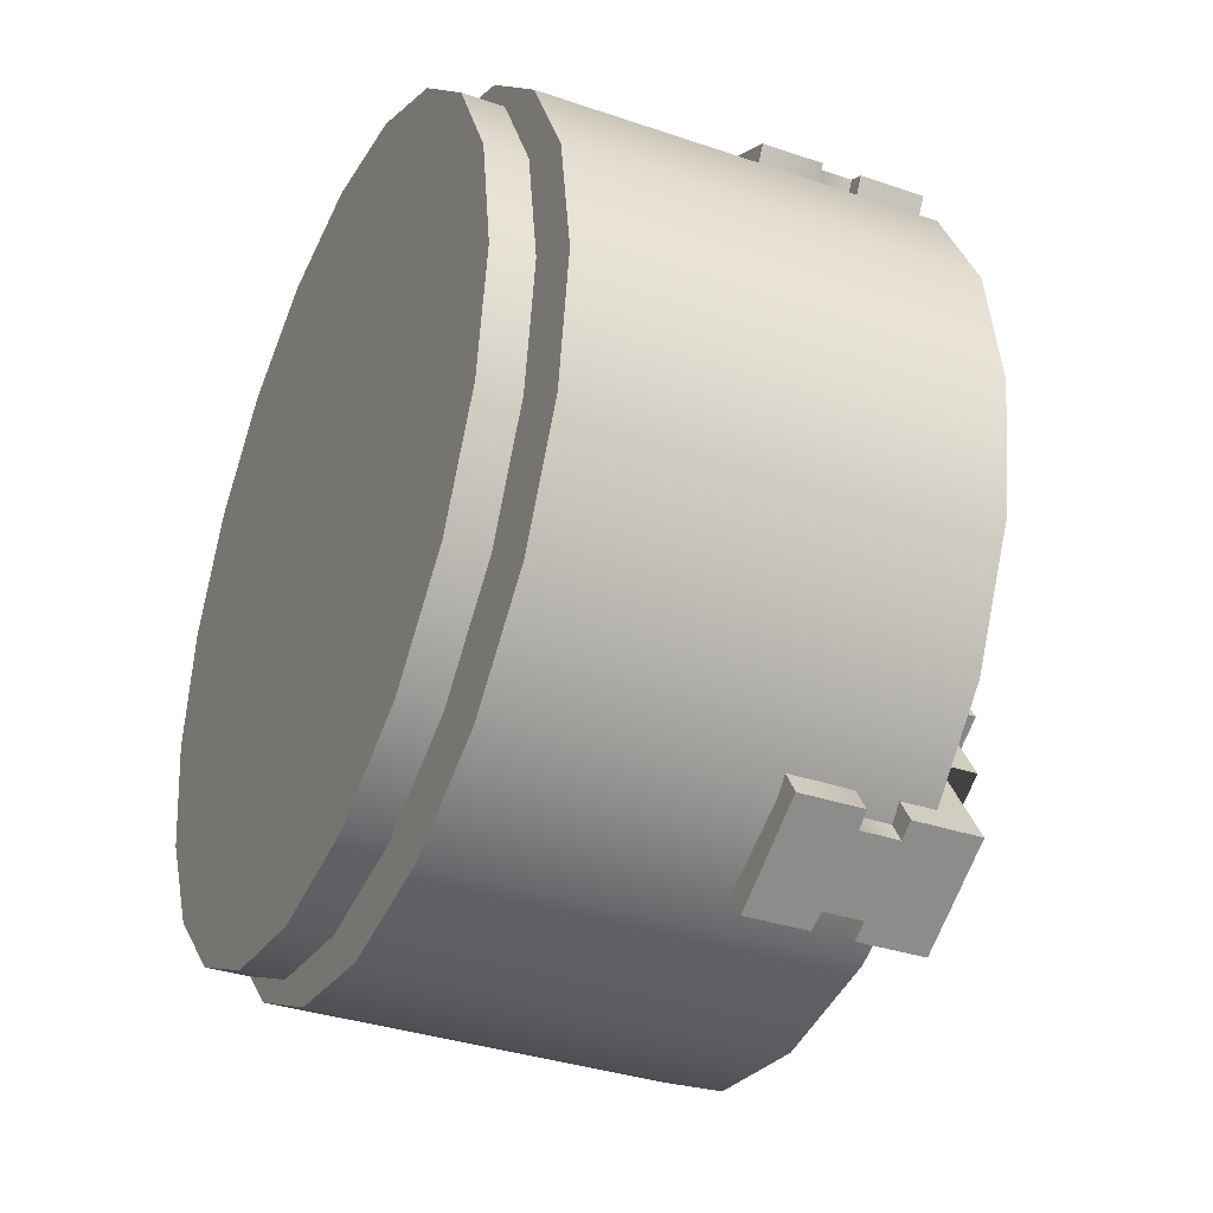
<metadata>
{"format":"obj","ext":"obj","renderer":"f3d","projection":"perspective","resolution":1024,"background":"white","views":[{"elev":-35.3,"azim":-24.3,"up":"+Z"}]}
</metadata>
<code>
g default
v -0.02785 -0.1549 -0.05034
v -0.02785 -0.1318 -0.09576
v -0.02785 -0.09576 -0.1318
v -0.02785 -0.05034 -0.1549
v -0.02785 0 -0.1629
v -0.02785 0.05034 -0.1549
v -0.02785 0.09576 -0.1318
v -0.02785 0.1318 -0.09576
v -0.02785 0.1549 -0.05034
v -0.02785 0.1629 -0
v -0.02785 0.1549 0.05034
v -0.02785 0.1318 0.09576
v -0.02785 0.09576 0.1318
v -0.02785 0.05034 0.1549
v -0.02785 0 0.1629
v -0.02785 -0.05034 0.1549
v -0.02785 -0.09576 0.1318
v -0.02785 -0.1318 0.09576
v -0.02785 -0.1549 0.05034
v -0.02785 -0.1629 -0
v -0.01164 -0.1549 -0.05034
v -0.01164 -0.1318 -0.09576
v -0.01164 -0.09576 -0.1318
v -0.01164 -0.05034 -0.1549
v -0.01164 0 -0.1629
v -0.01164 0.05034 -0.1549
v -0.01164 0.09576 -0.1318
v -0.01164 0.1318 -0.09576
v -0.01164 0.1549 -0.05034
v -0.01164 0.1629 -0
v -0.01164 0.1549 0.05034
v -0.01164 0.1318 0.09576
v -0.01164 0.09576 0.1318
v -0.01164 0.05034 0.1549
v -0.01164 0 0.1629
v -0.01164 -0.05034 0.1549
v -0.01164 -0.09576 0.1318
v -0.01164 -0.1318 0.09576
v -0.01164 -0.1549 0.05034
v -0.01164 -0.1629 -0
v -0.02785 0 -0
v -0.01164 0 -0
g polySurface16 pasted__pCylinder253 group
f 1 2 22 21
f 2 3 23 22
f 3 4 24 23
f 4 5 25 24
f 5 6 26 25
f 6 7 27 26
f 7 8 28 27
f 8 9 29 28
f 9 10 30 29
f 10 11 31 30
f 11 12 32 31
f 12 13 33 32
f 13 14 34 33
f 14 15 35 34
f 15 16 36 35
f 16 17 37 36
f 17 18 38 37
f 18 19 39 38
f 19 20 40 39
f 20 1 21 40
f 2 1 41
f 3 2 41
f 4 3 41
f 5 4 41
f 6 5 41
f 7 6 41
f 8 7 41
f 9 8 41
f 10 9 41
f 11 10 41
f 12 11 41
f 13 12 41
f 14 13 41
f 15 14 41
f 16 15 41
f 17 16 41
f 18 17 41
f 19 18 41
f 20 19 41
f 1 20 41
f 21 22 42
f 22 23 42
f 23 24 42
f 24 25 42
f 25 26 42
f 26 27 42
f 27 28 42
f 28 29 42
f 29 30 42
f 30 31 42
f 31 32 42
f 32 33 42
f 33 34 42
f 34 35 42
f 35 36 42
f 36 37 42
f 37 38 42
f 38 39 42
f 39 40 42
f 40 21 42
g default
v 0.02939 0.1465 -0.004682
v 0.01978 0.1465 -0.007618
v 0.02285 0.1465 -0.01328
v 0.02939 0.1465 -0.008815
v 0.03269 0.1465 -0.01124
v 0.02763 0.1465 -0.01778
v 0.03366 0.1465 -0.02066
v 0.03692 0.1465 -0.01124
v 0.02939 0.1465 -0.001339
v 0.01872 0.1465 -0.001339
v 0.04035 0.1465 -0.02166
v 0.04035 0.1465 -0.01124
v 0.02285 0.1696 -0.01328
v 0.02763 0.1696 -0.01778
v 0.01978 0.1696 -0.007618
v 0.03366 0.1696 -0.02066
v 0.02939 0.1465 0.002005
v 0.01978 0.1465 0.004941
v 0.04703 0.1465 -0.02066
v 0.04377 0.1465 -0.01124
v 0.01872 0.1696 -0.001339
v 0.04035 0.1696 -0.02166
v 0.02939 0.1465 0.006138
v 0.02285 0.1465 0.01061
v 0.05306 0.1465 -0.01778
v 0.04801 0.1465 -0.01124
v 0.01978 0.1696 0.004941
v 0.04703 0.1696 -0.02066
v 0.02939 0.1696 -0.008815
v 0.02939 0.1696 -0.004682
v 0.03692 0.1696 -0.01124
v 0.03269 0.1696 -0.01124
v 0.05306 0.1696 -0.01778
v 0.02285 0.1696 0.01061
v 0.02939 0.1696 -0.001339
v 0.04035 0.1696 -0.01124
v 0.05079 0.1465 -0.008467
v 0.05785 0.1465 -0.01328
v 0.06092 0.1465 -0.007618
v 0.05079 0.1465 -0.004526
v 0.03682 0.1465 0.008859
v 0.03366 0.1465 0.01799
v 0.02763 0.1465 0.0151
v 0.03246 0.1465 0.008859
v 0.02939 0.1696 0.002005
v 0.04377 0.1696 -0.01124
v 0.05785 0.1696 -0.01328
v 0.02763 0.1696 0.0151
v 0.06198 0.1465 -0.001339
v 0.05079 0.1465 -0.001339
v 0.04035 0.1465 0.008859
v 0.04035 0.1465 0.01898
v 0.02939 0.1696 0.006138
v 0.04801 0.1696 -0.01124
v 0.06092 0.1465 0.004941
v 0.05079 0.1465 0.001849
v 0.04387 0.1465 0.008859
v 0.04703 0.1465 0.01799
v 0.06092 0.1696 -0.007618
v 0.03366 0.1696 0.01799
v 0.05785 0.1465 0.01061
v 0.05079 0.1465 0.00579
v 0.04823 0.1465 0.008859
v 0.05306 0.1465 0.0151
v 0.06198 0.1696 -0.001339
v 0.04035 0.1696 0.01898
v 0.05079 0.1696 -0.004526
v 0.05079 0.1696 -0.008467
v 0.03246 0.1696 0.008859
v 0.03682 0.1696 0.008859
v 0.06092 0.1696 0.004941
v 0.04703 0.1696 0.01799
v 0.05079 0.1696 -0.001339
v 0.04035 0.1696 0.008859
v 0.05306 0.1696 0.0151
v 0.05785 0.1696 0.01061
v 0.05079 0.1696 0.001849
v 0.04387 0.1696 0.008859
v 0.05079 0.1696 0.00579
v 0.04823 0.1696 0.008859
v 0.02939 0.1465 -0.01124
v 0.05079 0.1465 -0.01124
v 0.02939 0.1465 0.008859
v 0.02939 0.1696 -0.01124
v 0.05079 0.1465 0.008859
v 0.05079 0.1696 -0.01124
v 0.02939 0.1696 0.008859
v 0.05079 0.1696 0.008859
g pasted__pCylinder253 group polySurface15
f 43 44 45 46
f 47 48 49 50
f 51 52 44 43
f 50 49 53 54
f 48 45 55 56
f 45 44 57 55
f 49 48 56 58
f 59 60 52 51
f 54 53 61 62
f 44 52 63 57
f 53 49 58 64
f 65 66 60 59
f 62 61 67 68
f 52 60 69 63
f 61 53 64 70
f 71 55 57 72
f 73 58 56 74
f 67 61 70 75
f 60 66 76 69
f 72 57 63 77
f 78 64 58 73
f 79 80 81 82
f 83 84 85 86
f 77 63 69 87
f 88 70 64 78
f 80 67 75 89
f 66 85 90 76
f 82 81 91 92
f 93 94 84 83
f 87 69 76 95
f 96 75 70 88
f 92 91 97 98
f 99 100 94 93
f 81 80 89 101
f 85 84 102 90
f 98 97 103 104
f 105 106 100 99
f 91 81 101 107
f 84 94 108 102
f 109 101 89 110
f 111 90 102 112
f 97 91 107 113
f 94 100 114 108
f 115 107 101 109
f 112 102 108 116
f 100 106 117 114
f 103 97 113 118
f 106 103 118 117
f 119 113 107 115
f 116 108 114 120
f 121 118 113 119
f 120 114 117 122
f 45 48 47 123 46
f 67 80 79 124 68
f 85 66 65 125 86
f 56 55 71 126 74
f 103 106 105 127 104
f 89 75 96 128 110
f 76 90 111 129 95
f 117 118 121 130 122
f 125 65 59 51 43 46 123 126 71 72 77 87 95 129
f 128 96 88 78 73 74 126 123 47 50 54 62 68 124
f 124 79 82 92 98 104 127 130 121 119 115 109 110 128
f 127 105 99 93 83 86 125 129 111 112 116 120 122 130
g default
v -0.01621 -0.1205 -0.03914
v -0.01621 -0.1025 -0.07445
v -0.01621 -0.07445 -0.1025
v -0.01621 -0.03914 -0.1205
v -0.01621 0 -0.1267
v -0.01621 0.03914 -0.1205
v -0.01621 0.07445 -0.1025
v -0.01621 0.1025 -0.07445
v -0.01621 0.1205 -0.03914
v -0.01621 0.1267 -0
v -0.01621 0.1205 0.03914
v -0.01621 0.1025 0.07445
v -0.01621 0.07445 0.1025
v -0.01621 0.03914 0.1205
v -0.01621 0 0.1267
v -0.01621 -0.03914 0.1205
v -0.01621 -0.07445 0.1025
v -0.01621 -0.1025 0.07445
v -0.01621 -0.1205 0.03914
v -0.01621 -0.1267 -0
v -0 -0.1205 -0.03914
v -0 -0.1025 -0.07445
v -0 -0.07445 -0.1025
v -0 -0.03914 -0.1205
v -0 0 -0.1267
v -0 0.03914 -0.1205
v -0 0.07445 -0.1025
v -0 0.1025 -0.07445
v -0 0.1205 -0.03914
v -0 0.1267 -0
v -0 0.1205 0.03914
v -0 0.1025 0.07445
v -0 0.07445 0.1025
v -0 0.03914 0.1205
v -0 0 0.1267
v -0 -0.03914 0.1205
v -0 -0.07445 0.1025
v -0 -0.1025 0.07445
v -0 -0.1205 0.03914
v -0 -0.1267 -0
v -0.01621 0 -0
v -0 0 -0
g pasted__pCylinder253 group polySurface14
f 131 132 152 151
f 132 133 153 152
f 133 134 154 153
f 134 135 155 154
f 135 136 156 155
f 136 137 157 156
f 137 138 158 157
f 138 139 159 158
f 139 140 160 159
f 140 141 161 160
f 141 142 162 161
f 142 143 163 162
f 143 144 164 163
f 144 145 165 164
f 145 146 166 165
f 146 147 167 166
f 147 148 168 167
f 148 149 169 168
f 149 150 170 169
f 150 131 151 170
f 132 131 171
f 133 132 171
f 134 133 171
f 135 134 171
f 136 135 171
f 137 136 171
f 138 137 171
f 139 138 171
f 140 139 171
f 141 140 171
f 142 141 171
f 143 142 171
f 144 143 171
f 145 144 171
f 146 145 171
f 147 146 171
f 148 147 171
f 149 148 171
f 150 149 171
f 131 150 171
f 151 152 172
f 152 153 172
f 153 154 172
f 154 155 172
f 155 156 172
f 156 157 172
f 157 158 172
f 158 159 172
f 159 160 172
f 160 161 172
f 161 162 172
f 162 163 172
f 163 164 172
f 164 165 172
f 165 166 172
f 166 167 172
f 167 168 172
f 168 169 172
f 169 170 172
f 170 151 172
g default
v 0.1429 -0.03792 0.01915
v 0.2047 -0.03792 0.01915
v 0.1429 -0.1098 0.1439
v 0.1429 -0.06914 0.1673
v 0.1429 0.00277 0.04261
v 0.2047 0.00277 0.04261
v 0.1865 -0.03792 0.01915
v 0.1865 0.00277 0.04261
v 0.17 -0.03792 0.01915
v 0.17 0.00277 0.04261
v 0.17 -0.06914 0.1673
v 0.17 -0.1098 0.1439
v 0.1552 -0.03792 0.01915
v 0.1552 0.00277 0.04261
v 0.1552 -0.06914 0.1673
v 0.1552 -0.1098 0.1439
v 0.1429 -0.05949 0.05657
v 0.1552 -0.05949 0.05657
v 0.17 -0.05949 0.05657
v 0.1865 -0.05949 0.05657
v 0.2047 -0.05949 0.05657
v 0.2047 -0.0188 0.08002
v 0.1865 -0.0188 0.08002
v 0.17 -0.0188 0.08002
v 0.1552 -0.0188 0.08002
v 0.1429 -0.0188 0.08002
v 0.1429 -0.04397 0.1237
v 0.1552 -0.04397 0.1237
v 0.17 -0.04397 0.1237
v 0.1865 -0.04397 0.1237
v 0.1865 -0.08466 0.1002
v 0.17 -0.08466 0.1002
v 0.1552 -0.08466 0.1002
v 0.1429 -0.08466 0.1002
v 0.1013 -0.03804 0.01967
v 0.1438 -0.03124 0.02359
v 0.1013 -0.1097 0.144
v 0.1438 -0.1029 0.1479
v 0.1013 -0.06914 0.1673
v 0.1438 -0.07594 0.1634
v 0.1013 0.002516 0.04305
v 0.1438 -0.004285 0.03913
v 0.1267 -0.03804 0.01967
v 0.1267 0.002516 0.04305
v 0.1267 -0.06914 0.1673
v 0.1267 -0.1097 0.144
v 0.1273 -0.03124 0.02359
v 0.1273 -0.1029 0.1479
v 0.1273 -0.07594 0.1634
v 0.1273 -0.004285 0.03913
g polySurface13
f 179 180 174
f 174 180 178
f 198 189 199
f 199 189 206
f 181 182 179
f 179 182 180
f 195 196 202
f 202 196 201
f 203 204 192
f 192 204 191
f 185 186 181
f 181 186 182
f 196 197 201
f 201 197 200
f 187 188 183
f 183 188 184
f 204 205 191
f 191 205 190
f 177 186 173
f 173 186 185
f 199 200 198
f 198 200 197
f 175 188 176
f 176 188 187
f 189 190 206
f 206 190 205
f 173 185 189
f 189 185 190
f 191 190 181
f 181 190 185
f 192 191 179
f 179 191 181
f 193 192 174
f 174 192 179
f 174 178 193
f 193 178 194
f 180 195 178
f 178 195 194
f 182 196 180
f 180 196 195
f 186 197 182
f 182 197 196
f 198 197 177
f 177 197 186
f 177 173 198
f 198 173 189
f 176 187 199
f 199 187 200
f 201 200 183
f 183 200 187
f 188 205 184
f 184 205 204
f 206 205 175
f 175 205 188
f 199 206 176
f 176 206 175
f 184 204 183
f 183 204 201
f 195 192 194
f 194 192 193
f 201 204 202
f 204 203 202
f 203 192 202
f 192 195 202
f 218 215 219 220
f 217 218 220 221
f 216 217 221 222
f 215 216 222 219
f 208 214 212 210
f 213 207 209 211
f 213 216 215 207
f 211 217 216 213
f 209 218 217 211
f 207 215 218 209
f 220 219 208 210
f 221 220 210 212
f 222 221 212 214
f 219 222 214 208
g default
v -0.003293 -0.1377 -0.09971
v -0.003293 -0.09978 -0.1377
v 0.1569 -0.09978 -0.1377
v 0.1569 -0.1377 -0.09971
v -0.003293 -0.04305 -0.03091
v -0.003293 -0.03098 -0.04297
v -0.003293 -0.01578 -0.05072
v -0.003293 -0.05195 -0.162
v -0.003293 -0.05079 -0.0157
v -0.003293 -0.1621 -0.05187
v 0.1569 -0.1621 -0.05187
v 0.1569 -0.05195 -0.162
v -0.003293 -0.05346 0.001152
v -0.003293 -0.1705 0.001152
v -0.003293 0.001078 -0.05339
v -0.003293 0.001078 -0.1704
v 0.1569 -0.1705 0.001152
v 0.1569 0.001078 -0.1704
v -0.003293 -0.05079 0.01801
v -0.003293 -0.1621 0.05418
v -0.003293 0.01793 -0.05072
v -0.003293 0.0541 -0.162
v 0.1569 -0.1621 0.05418
v 0.1569 0.0541 -0.162
v -0.003293 -0.04305 0.03321
v -0.003293 -0.1377 0.102
v -0.003293 0.03314 -0.04297
v -0.003293 0.1019 -0.1377
v -0.003293 -0.03098 0.04528
v -0.003293 -0.09978 0.14
v -0.003293 0.0452 -0.03091
v -0.003293 0.1399 -0.09971
v 0.1569 -0.03098 -0.04297
v 0.1569 -0.04305 -0.03091
v 0.1569 -0.1377 0.102
v 0.1569 0.1019 -0.1377
v 0.1569 -0.01578 -0.05072
v 0.1569 -0.05079 -0.0157
v 0.1569 0.001078 -0.05339
v 0.1569 -0.05346 0.001152
v 0.1569 -0.05079 0.01801
v 0.1569 0.01793 -0.05072
v -0.003293 0.05295 -0.0157
v -0.003293 0.1643 -0.05187
v -0.003293 -0.01578 0.05302
v -0.003293 -0.05195 0.1643
v 0.1569 -0.04305 0.03321
v 0.1569 0.03314 -0.04297
v 0.1569 -0.03098 0.04528
v 0.1569 -0.09978 0.14
v 0.1569 0.1399 -0.09971
v 0.1569 0.0452 -0.03091
v -0.003293 0.05562 0.001152
v -0.003293 0.1727 0.001152
v -0.003293 0.001078 0.05569
v -0.003293 0.001078 0.1727
v 0.1569 0.05295 -0.0157
v 0.1569 -0.01578 0.05302
v 0.1569 0.05562 0.001152
v 0.1569 0.001078 0.05569
v -0.003293 0.05295 0.01801
v -0.003293 0.1643 0.05418
v -0.003293 0.01793 0.05302
v -0.003293 0.0541 0.1643
v 0.1569 0.05295 0.01801
v 0.1569 0.01793 0.05302
v -0.003293 0.03314 0.04528
v -0.003293 0.1019 0.14
v -0.003293 0.0452 0.03321
v -0.003293 0.1399 0.102
v 0.1569 0.0452 0.03321
v 0.1569 0.03314 0.04528
v 0.1569 0.1643 -0.05187
v 0.1569 -0.05195 0.1643
v 0.0401 0.1498 -0.001195
v 0.02285 0.1498 -0.01328
v 0.01978 0.1498 -0.007618
v 0.03366 0.1498 -0.02066
v 0.02763 0.1498 -0.01778
v 0.02763 0.1697 -0.01778
v 0.02285 0.1704 -0.01328
v 0.01872 0.1498 -0.001339
v 0.03366 0.1692 -0.02066
v 0.01978 0.1713 -0.007618
v 0.04035 0.1498 -0.02166
v 0.01978 0.1498 0.004941
v 0.04035 0.1691 -0.02166
v 0.01872 0.1723 -0.001339
v 0.04703 0.1498 -0.02066
v 0.02285 0.1498 0.01061
v 0.04703 0.1692 -0.02066
v 0.05306 0.1498 -0.01778
v 0.01978 0.1721 0.004941
v 0.02285 0.1712 0.01061
v 0.05306 0.1697 -0.01778
v 0.02763 0.1498 0.0151
v 0.03366 0.1498 0.01799
v 0.06092 0.1498 -0.007618
v 0.05785 0.1498 -0.01328
v 0.02763 0.1705 0.0151
v 0.05785 0.1704 -0.01328
v 0.04035 0.1498 0.01898
v 0.06198 0.1498 -0.001339
v 0.04703 0.1498 0.01799
v 0.06092 0.1498 0.004941
v 0.03366 0.17 0.01799
v 0.06092 0.1713 -0.007618
v 0.05306 0.1498 0.0151
v 0.05785 0.1498 0.01061
v 0.04035 0.1698 0.01898
v 0.06198 0.1723 -0.001339
v 0.1569 0.001078 0.1727
v 0.04703 0.17 0.01799
v 0.05306 0.1705 0.0151
v 0.05785 0.1712 0.01061
v 0.06092 0.1721 0.004941
v 0.1569 0.1727 0.001152
v 0.1569 0.0541 0.1643
v 0.1569 0.1643 0.05418
v 0.1569 0.1019 0.14
v 0.1569 0.1399 0.102
v 0.01914 0.1727 0.001152
v 0.06156 0.1727 0.001152
g pPipe3
f 223 224 225 226
f 227 228 224 223
f 228 229 230 224
f 231 227 223 232
f 232 223 226 233
f 224 230 234 225
f 235 231 232 236
f 229 237 238 230
f 236 232 233 239
f 230 238 240 234
f 241 235 236 242
f 237 243 244 238
f 242 236 239 245
f 238 244 246 240
f 247 241 242 248
f 243 249 250 244
f 251 247 248 252
f 249 253 254 250
f 226 225 255 256
f 256 255 228 227
f 248 242 245 257
f 244 250 258 246
f 255 259 229 228
f 260 256 227 231
f 225 234 259 255
f 233 226 256 260
f 259 261 237 229
f 262 260 231 235
f 239 233 260 262
f 234 240 261 259
f 263 262 235 241
f 261 264 243 237
f 253 265 266 254
f 267 251 252 268
f 269 263 241 247
f 264 270 249 243
f 245 239 262 263
f 240 246 264 261
f 271 269 247 251
f 252 248 257 272
f 250 254 273 258
f 270 274 253 249
f 265 275 276 266
f 277 267 268 278
f 274 279 265 253
f 280 271 251 267
f 257 245 263 269
f 246 258 270 264
f 279 281 275 265
f 282 280 267 277
f 275 283 284 276
f 285 277 278 286
f 281 287 283 275
f 288 282 277 285
f 289 285 286 290
f 283 291 292 284
f 287 293 291 283
f 294 288 285 289
f 254 266 295 273
f 268 252 272 296
f 293 294 289 291
f 291 289 290 292
f 272 257 269 271
f 258 273 274 270
f 297 298 299
f 297 300 301
f 302 303 298 301
f 297 299 304
f 305 302 301 300
f 303 306 299 298
f 297 307 300
f 297 304 308
f 309 305 300 307
f 306 310 304 299
f 297 311 307
f 297 308 312
f 313 309 307 311
f 297 314 311
f 315 316 312 308
f 317 313 311 314
f 297 318 319
f 297 320 321
f 316 322 318 312
f 323 317 314 321
f 297 319 324
f 297 325 320
f 297 324 326
f 297 327 325
f 322 328 319 318
f 273 295 279 274
f 296 272 271 280
f 329 323 321 320
f 297 326 330
f 297 331 327
f 328 332 324 319
f 333 329 320 325
f 278 268 296 334
f 332 335 326 324
f 335 336 330 326
f 337 338 327 331
f 336 337 331 330
f 295 339 281 279
f 334 296 280 282
f 286 278 334 340
f 339 341 287 281
f 340 334 282 288
f 290 286 340 342
f 284 292 343 341
f 342 340 288 294
f 341 343 293 287
f 343 342 294 293
f 292 290 342 343
f 298 297 301
f 304 310 344 315 308
f 318 297 312
f 314 297 321
f 331 297 330
f 327 338 345 333 325
f 276 284 341 339 345 338 337 336 335 332 328 322 316 315 344
f 266 276 344 310 306 303 302 305 309 313 317 323 329 333 345 339 295
g default
v 0.1429 0.001829 -0.04244
v 0.2047 0.001829 -0.04244
v 0.1429 -0.07183 -0.1661
v 0.1429 -0.1122 -0.1421
v 0.1429 -0.03853 -0.01841
v 0.2047 -0.03853 -0.01841
v 0.1865 0.001829 -0.04244
v 0.1865 -0.03853 -0.01841
v 0.17 0.001829 -0.04244
v 0.17 -0.03853 -0.01841
v 0.17 -0.1122 -0.1421
v 0.17 -0.07183 -0.1661
v 0.1552 0.001829 -0.04244
v 0.1552 -0.03853 -0.01841
v 0.1552 -0.1122 -0.1421
v 0.1552 -0.07183 -0.1661
v 0.1429 -0.02027 -0.07955
v 0.1552 -0.02027 -0.07955
v 0.17 -0.02027 -0.07955
v 0.1865 -0.02027 -0.07955
v 0.2047 -0.02027 -0.07955
v 0.2047 -0.06062 -0.05552
v 0.1865 -0.06062 -0.05552
v 0.17 -0.06062 -0.05552
v 0.1552 -0.06062 -0.05552
v 0.1429 -0.06062 -0.05552
v 0.1429 -0.08641 -0.09881
v 0.1552 -0.08641 -0.09881
v 0.17 -0.08641 -0.09881
v 0.1865 -0.08641 -0.09881
v 0.1865 -0.04605 -0.1228
v 0.17 -0.04605 -0.1228
v 0.1552 -0.04605 -0.1228
v 0.1429 -0.04605 -0.1228
v 0.1013 0.001433 -0.0428
v 0.1438 -0.005312 -0.03878
v 0.1013 -0.07197 -0.1661
v 0.1438 -0.07871 -0.162
v 0.1013 -0.1122 -0.1421
v 0.1438 -0.1054 -0.1461
v 0.1013 -0.03879 -0.01885
v 0.1438 -0.03204 -0.02286
v 0.1267 0.001433 -0.0428
v 0.1267 -0.03879 -0.01885
v 0.1267 -0.1122 -0.1421
v 0.1267 -0.07197 -0.1661
v 0.1273 -0.005312 -0.03878
v 0.1273 -0.07871 -0.162
v 0.1273 -0.1054 -0.1461
v 0.1273 -0.03204 -0.02286
g polySurface12
f 352 353 347
f 347 353 351
f 371 362 372
f 372 362 379
f 354 355 352
f 352 355 353
f 368 369 375
f 375 369 374
f 376 377 365
f 365 377 364
f 358 359 354
f 354 359 355
f 369 370 374
f 374 370 373
f 360 361 356
f 356 361 357
f 377 378 364
f 364 378 363
f 350 359 346
f 346 359 358
f 372 373 371
f 371 373 370
f 348 361 349
f 349 361 360
f 362 363 379
f 379 363 378
f 346 358 362
f 362 358 363
f 364 363 354
f 354 363 358
f 365 364 352
f 352 364 354
f 366 365 347
f 347 365 352
f 347 351 366
f 366 351 367
f 353 368 351
f 351 368 367
f 355 369 353
f 353 369 368
f 359 370 355
f 355 370 369
f 371 370 350
f 350 370 359
f 350 346 371
f 371 346 362
f 349 360 372
f 372 360 373
f 374 373 356
f 356 373 360
f 361 378 357
f 357 378 377
f 379 378 348
f 348 378 361
f 372 379 349
f 349 379 348
f 357 377 356
f 356 377 374
f 368 365 367
f 367 365 366
f 374 377 375
f 377 376 375
f 376 365 375
f 365 368 375
f 391 388 392 393
f 390 391 393 394
f 389 390 394 395
f 388 389 395 392
f 381 387 385 383
f 386 380 382 384
f 386 389 388 380
f 384 390 389 386
f 382 391 390 384
f 380 388 391 382
f 393 392 381 383
f 394 393 383 385
f 395 394 385 387
f 392 395 387 381
g default
v 0.1429 0.03553 0.02329
v 0.2047 0.03553 0.02329
v 0.1429 0.1795 0.02329
v 0.1429 0.1795 -0.02368
v 0.1429 0.03553 -0.02368
v 0.2047 0.03553 -0.02368
v 0.1865 0.03553 0.02329
v 0.1865 0.03553 -0.02368
v 0.17 0.03553 0.02329
v 0.17 0.03553 -0.02368
v 0.17 0.1795 -0.02368
v 0.17 0.1795 0.02329
v 0.1552 0.03553 0.02329
v 0.1552 0.03553 -0.02368
v 0.1552 0.1795 -0.02368
v 0.1552 0.1795 0.02329
v 0.1429 0.07872 0.02329
v 0.1552 0.07872 0.02329
v 0.17 0.07872 0.02329
v 0.1865 0.07872 0.02329
v 0.2047 0.07872 0.02329
v 0.2047 0.07872 -0.02368
v 0.1865 0.07872 -0.02368
v 0.17 0.07872 -0.02368
v 0.1552 0.07872 -0.02368
v 0.1429 0.07872 -0.02368
v 0.1429 0.1291 -0.02368
v 0.1552 0.1291 -0.02368
v 0.17 0.1291 -0.02368
v 0.1865 0.1291 -0.02368
v 0.1865 0.1291 0.02329
v 0.17 0.1291 0.02329
v 0.1552 0.1291 0.02329
v 0.1429 0.1291 0.02329
v 0.1013 0.03604 0.02313
v 0.1438 0.03604 0.01528
v 0.1013 0.1795 0.02313
v 0.1438 0.1795 0.01528
v 0.1013 0.1795 -0.02368
v 0.1438 0.1795 -0.01583
v 0.1013 0.03604 -0.02368
v 0.1438 0.03604 -0.01583
v 0.1267 0.03604 0.02313
v 0.1267 0.03604 -0.02368
v 0.1267 0.1795 -0.02368
v 0.1267 0.1795 0.02313
v 0.1273 0.03604 0.01528
v 0.1273 0.1795 0.01528
v 0.1273 0.1795 -0.01583
v 0.1273 0.03604 -0.01583
g polySurface11
f 402 403 397
f 397 403 401
f 421 412 422
f 422 412 429
f 404 405 402
f 402 405 403
f 418 419 425
f 425 419 424
f 426 427 415
f 415 427 414
f 408 409 404
f 404 409 405
f 419 420 424
f 424 420 423
f 410 411 406
f 406 411 407
f 427 428 414
f 414 428 413
f 400 409 396
f 396 409 408
f 422 423 421
f 421 423 420
f 398 411 399
f 399 411 410
f 412 413 429
f 429 413 428
f 396 408 412
f 412 408 413
f 414 413 404
f 404 413 408
f 415 414 402
f 402 414 404
f 416 415 397
f 397 415 402
f 397 401 416
f 416 401 417
f 403 418 401
f 401 418 417
f 405 419 403
f 403 419 418
f 409 420 405
f 405 420 419
f 421 420 400
f 400 420 409
f 400 396 421
f 421 396 412
f 399 410 422
f 422 410 423
f 424 423 406
f 406 423 410
f 411 428 407
f 407 428 427
f 429 428 398
f 398 428 411
f 422 429 399
f 399 429 398
f 407 427 406
f 406 427 424
f 418 415 417
f 417 415 416
f 424 427 425
f 427 426 425
f 426 415 425
f 415 418 425
f 441 438 442 443
f 440 441 443 444
f 439 440 444 445
f 438 439 445 442
f 431 437 435 433
f 436 430 432 434
f 436 439 438 430
f 434 440 439 436
f 432 441 440 434
f 430 438 441 432
f 443 442 431 433
f 444 443 433 435
f 445 444 435 437
f 442 445 437 431

</code>
